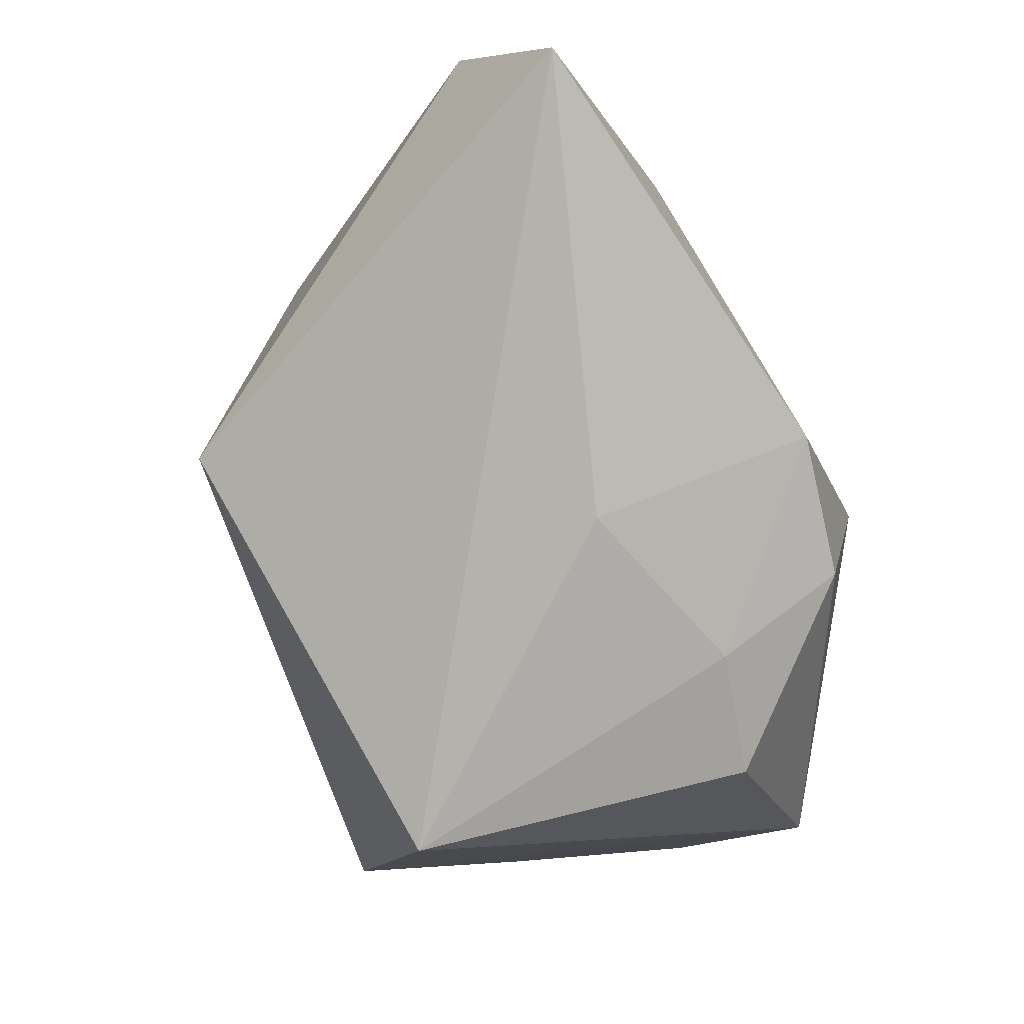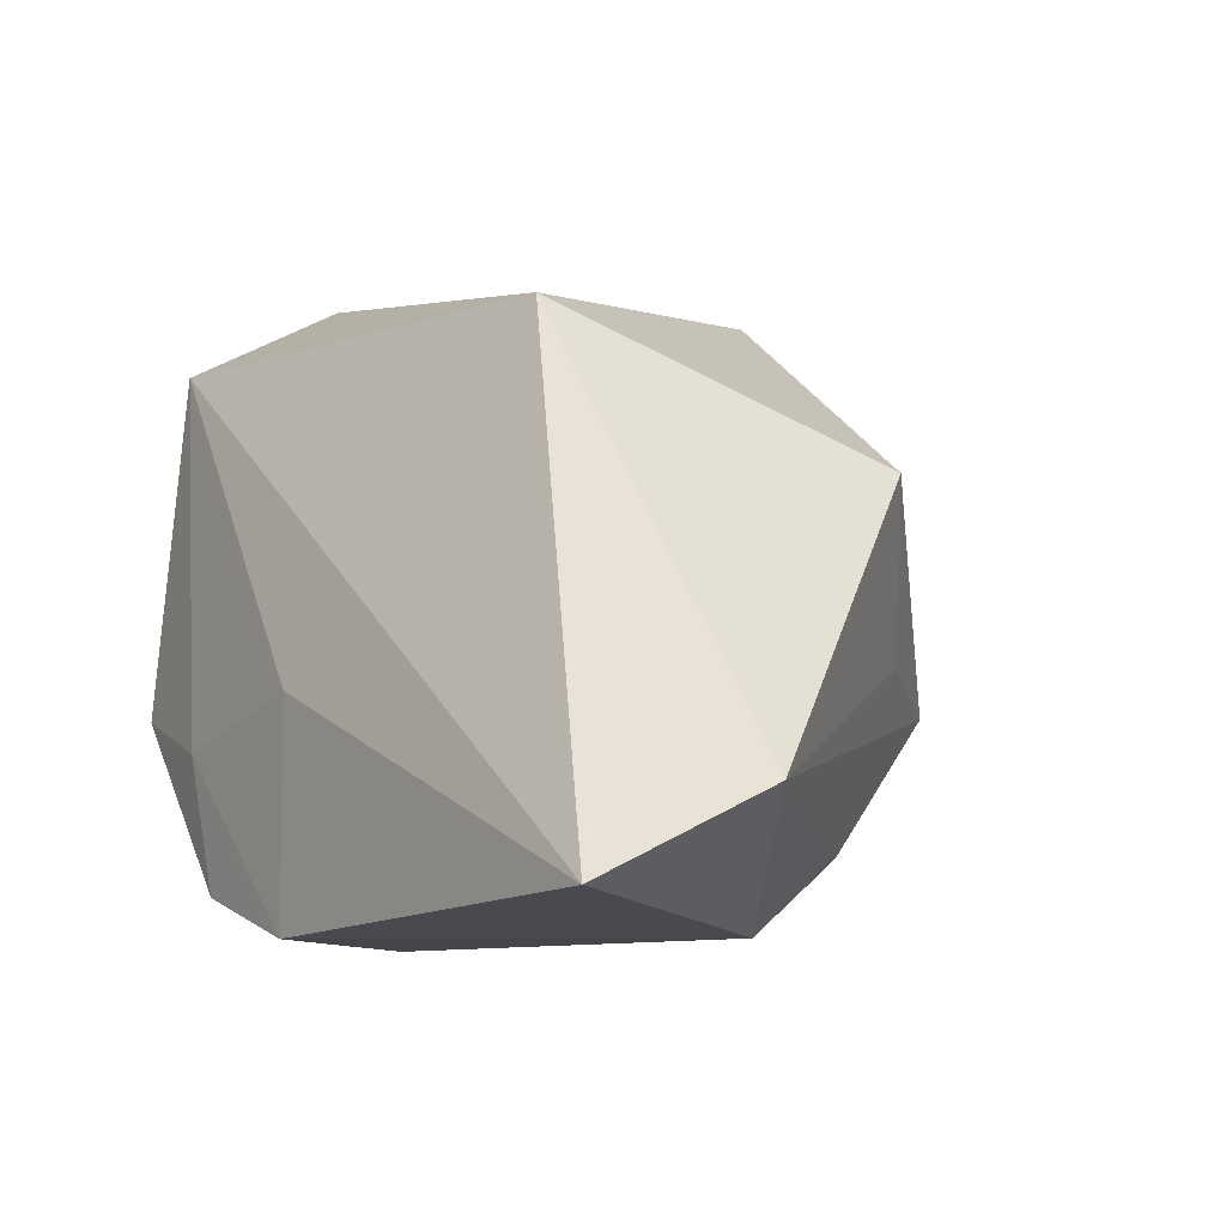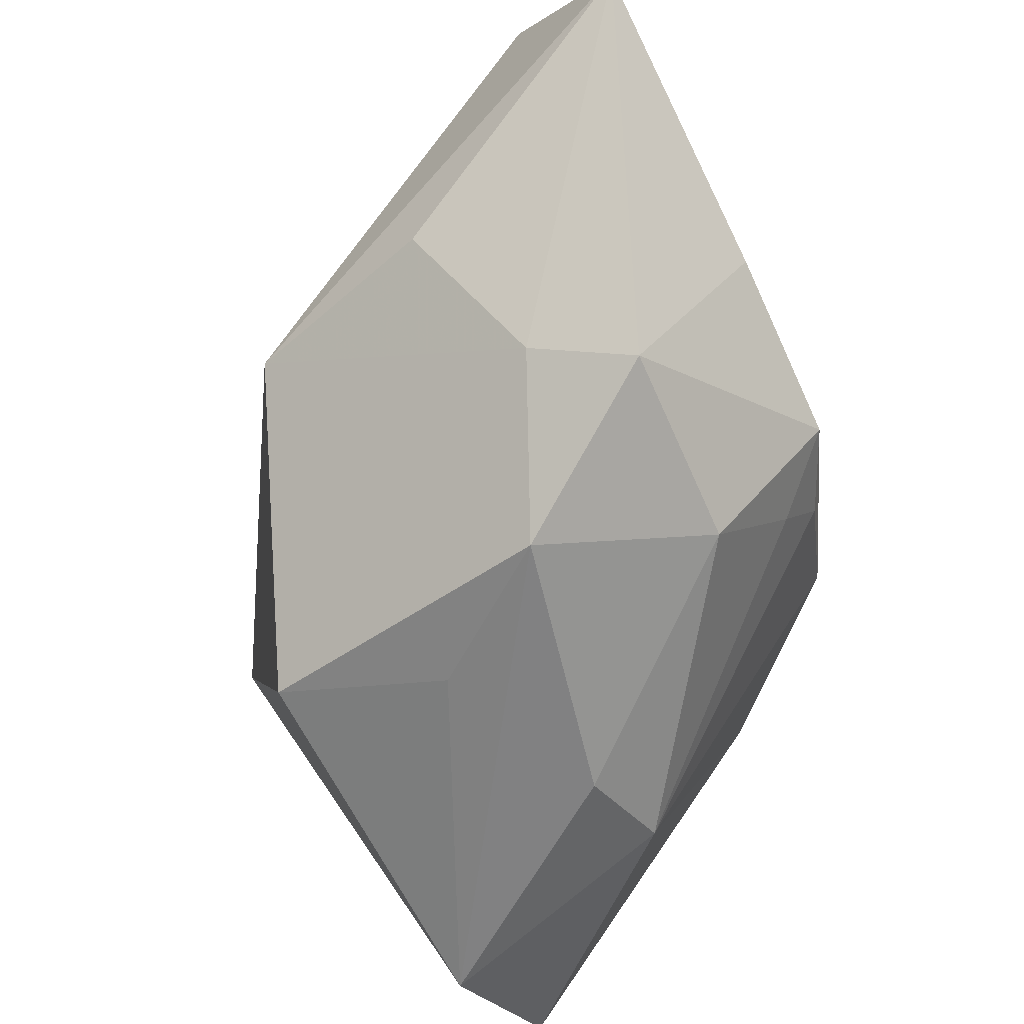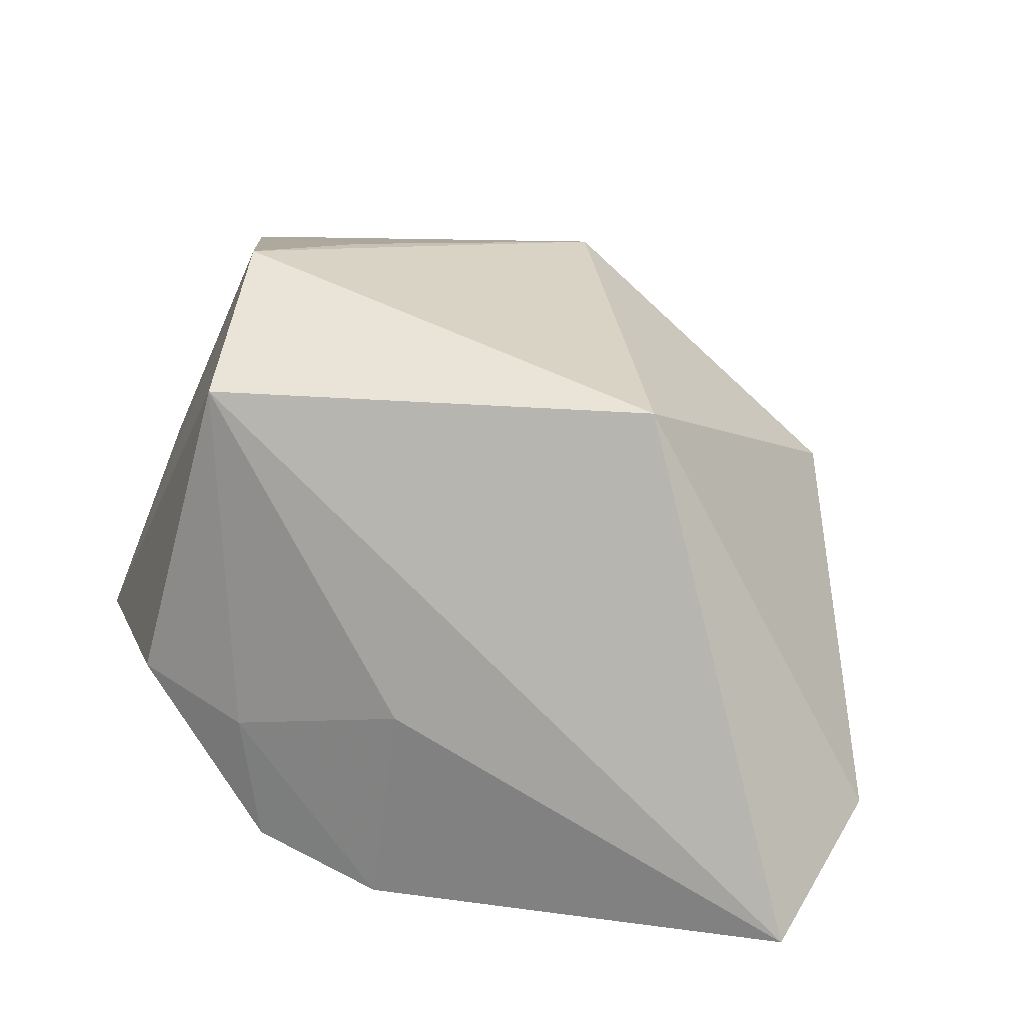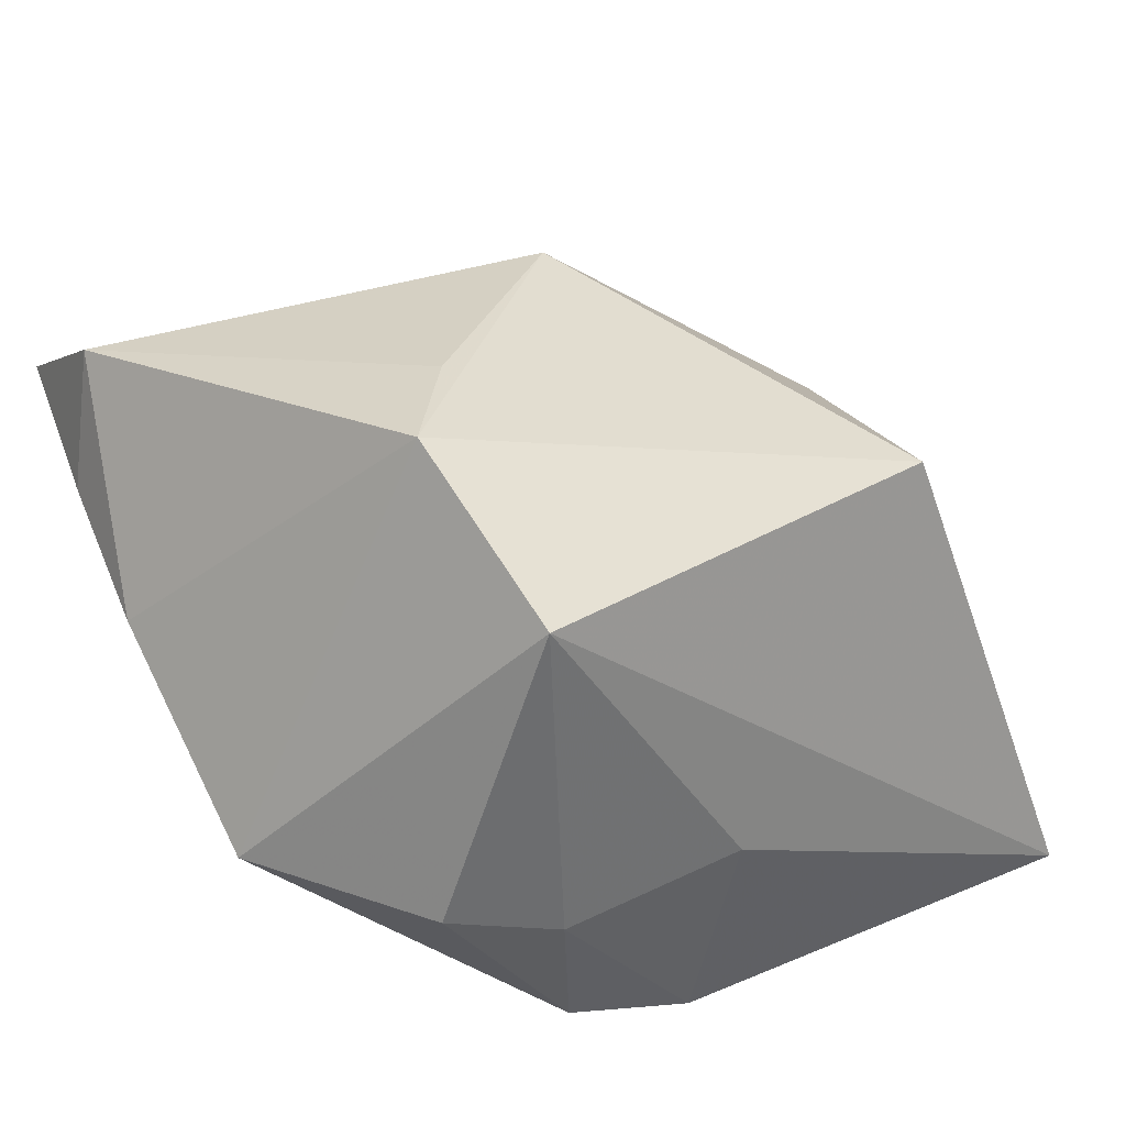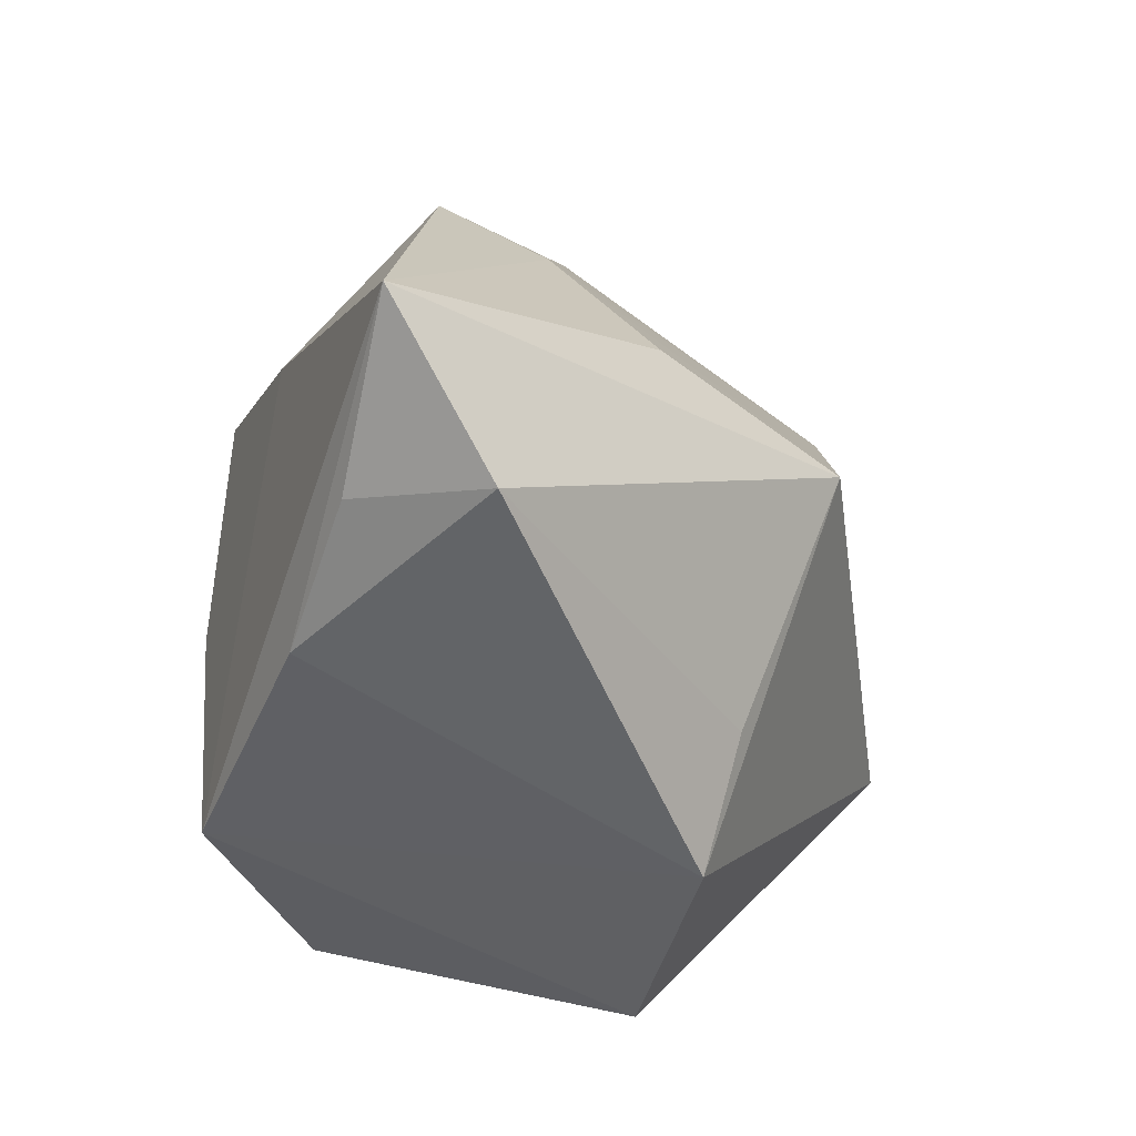
<metadata>
{"format":"obj","ext":"obj","renderer":"f3d","projection":"perspective","resolution":1024,"background":"white","views":[{"elev":-77.6,"azim":120.9,"up":"+Y"},{"elev":-9.8,"azim":54.7,"up":"+Z"},{"elev":67.7,"azim":121.4,"up":"+Y"},{"elev":18.0,"azim":22.4,"up":"+Z"},{"elev":35.4,"azim":-24.5,"up":"+Z"},{"elev":15.8,"azim":-53.0,"up":"+Y"}]}
</metadata>
<code>
v -0.002368 0.0228 -0.004481
v -0.02168 0.01391 0.01486
v -0.0006527 0.02027 0.001613
v 0.00317 -0.01777 -0.005027
v 0.02022 0.006798 0.005733
v -0.02323 0.004378 0.003293
v -0.004026 0.008584 -0.01445
v 0.02722 -0.006314 -0.01077
v 0.01617 -0.01194 0.01265
v -0.01048 -0.007541 0.01868
v 0.01541 0.01045 -0.003006
v -0.02336 0.01253 0.006992
v 0.02542 -0.01567 -0.01552
v -0.007976 -0.0177 0.01285
v -0.00708 -0.01745 -0.007077
v -0.009302 0.01043 -0.01355
v 0.003985 0.009732 0.01719
v 0.01534 0.006375 -0.01278
v 0.01476 0.001625 -0.01676
v -0.007003 0.004685 -0.01526
v -0.02271 0.0228 0.009213
v -0.02148 -0.007336 -0.004953
v 0.008557 0.01817 -0.004269
v -0.004563 0.01713 0.0117
v -0.006375 -0.01651 -0.0144
v -0.0136 -0.01664 -0.004728
v -0.006587 -0.001125 0.01823
v -0.01414 0.01565 -0.005284
v -0.007063 -0.004891 -0.01676
v -0.01424 -8.603e-05 -0.01144
v 0.0009881 -0.01651 -0.01676
v 0.001544 0.01533 -0.01238
f 9 14 13
f 5 17 9
f 21 17 24
f 10 22 14
f 10 14 9
f 9 17 10
f 30 16 29
f 29 22 30
f 25 22 29
f 9 13 8
f 8 5 9
f 3 24 17
f 3 5 23
f 17 5 3
f 23 1 3
f 21 24 3
f 3 1 21
f 2 17 21
f 21 1 28
f 28 1 16
f 28 22 21
f 16 30 28
f 28 30 22
f 29 16 20
f 16 7 20
f 31 25 29
f 14 22 26
f 22 25 26
f 23 5 11
f 11 8 23
f 5 8 11
f 19 8 13
f 19 31 29
f 13 31 19
f 29 20 19
f 19 20 7
f 27 10 17
f 17 2 27
f 27 2 10
f 12 2 21
f 22 10 6
f 10 2 6
f 2 12 6
f 21 22 6
f 6 12 21
f 4 13 14
f 4 31 13
f 23 8 18
f 8 19 18
f 32 19 7
f 16 1 32
f 32 7 16
f 32 18 19
f 32 1 23
f 23 18 32
f 15 26 25
f 25 31 15
f 31 4 15
f 14 26 15
f 15 4 14

</code>
